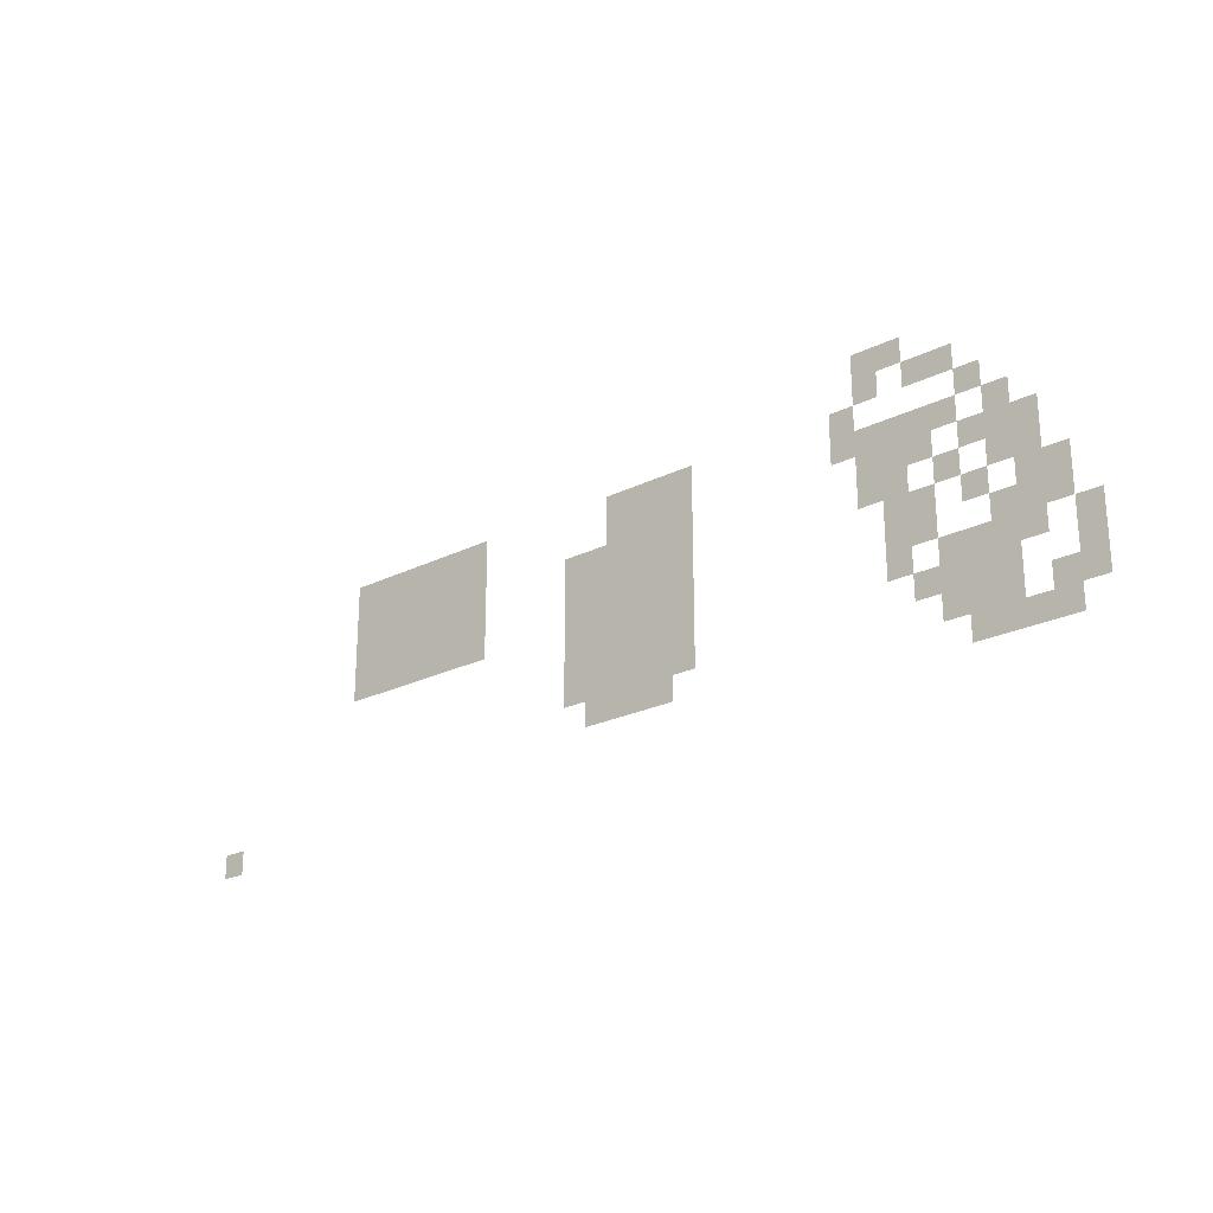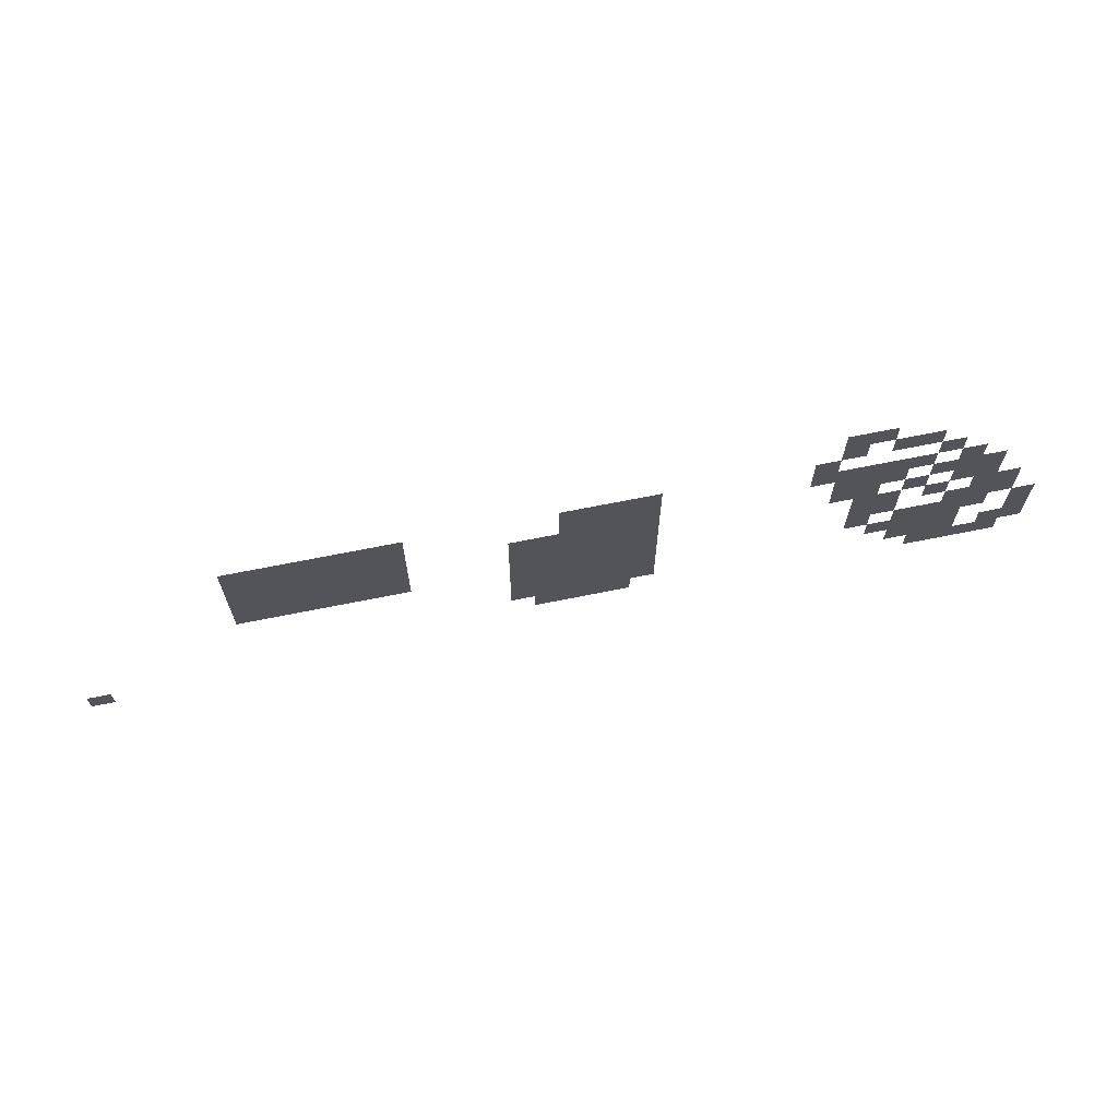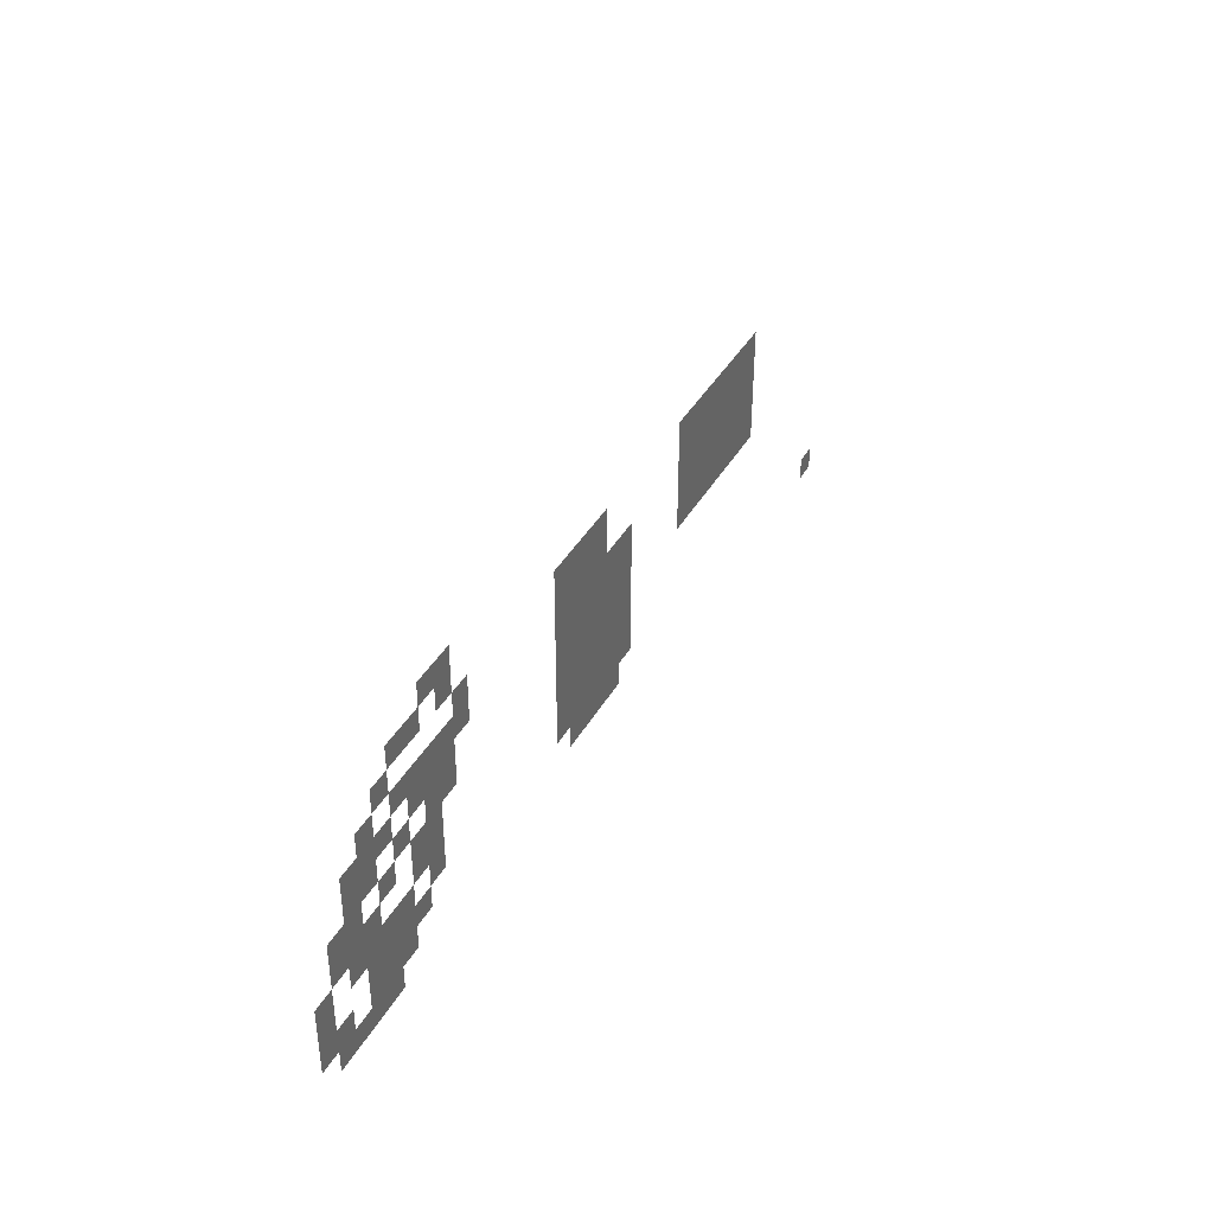
<metadata>
{"format":"obj","ext":"obj","renderer":"f3d","projection":"perspective","resolution":1024,"background":"white","views":[{"elev":-24.1,"azim":39.2,"up":"+Y"},{"elev":67.3,"azim":-11.5,"up":"+Y"},{"elev":39.3,"azim":116.8,"up":"+Y"}]}
</metadata>
<code>
v -480 -288 0
v -512 -288 0
v -512 -256 0
v -480 -256 0
v -544 -288 0
v -544 -256 0
v -416 -320 0
v -448 -320 0
v -448 -288 0
v -416 -288 0
v -480 -320 0
v -512 -320 0
v -544 -320 0
v -384 -352 0
v -416 -352 0
v -384 -320 0
v -544 -352 0
v -576 -352 0
v -576 -320 0
v -768 -352 0
v -800 -352 0
v -800 -320 0
v -768 -320 0
v -832 -352 0
v -832 -320 0
v -864 -352 0
v -864 -320 0
v -896 -352 0
v -896 -320 0
v -1088 -352 0
v -1120 -352 0
v -1120 -320 0
v -1088 -320 0
v -1152 -352 0
v -1152 -320 0
v -1184 -352 0
v -1184 -320 0
v -1216 -352 0
v -1216 -320 0
v -1248 -352 0
v -1248 -320 0
v -1280 -352 0
v -1280 -320 0
v -1312 -352 0
v -1312 -320 0
v -352 -384 0
v -384 -384 0
v -352 -352 0
v -416 -384 0
v -448 -384 0
v -448 -352 0
v -480 -384 0
v -480 -352 0
v -512 -384 0
v -512 -352 0
v -544 -384 0
v -576 -384 0
v -768 -384 0
v -800 -384 0
v -832 -384 0
v -864 -384 0
v -896 -384 0
v -1088 -384 0
v -1120 -384 0
v -1152 -384 0
v -1184 -384 0
v -1216 -384 0
v -1248 -384 0
v -1280 -384 0
v -1312 -384 0
v -320 -416 0
v -352 -416 0
v -320 -384 0
v -384 -416 0
v -416 -416 0
v -448 -416 0
v -480 -416 0
v -512 -416 0
v -544 -416 0
v -768 -416 0
v -800 -416 0
v -832 -416 0
v -864 -416 0
v -896 -416 0
v -928 -416 0
v -928 -384 0
v -960 -416 0
v -960 -384 0
v -1088 -416 0
v -1120 -416 0
v -1152 -416 0
v -1184 -416 0
v -1216 -416 0
v -1248 -416 0
v -1280 -416 0
v -1312 -416 0
v -320 -448 0
v -352 -448 0
v -384 -448 0
v -416 -448 0
v -448 -448 0
v -480 -448 0
v -512 -448 0
v -544 -448 0
v -768 -448 0
v -800 -448 0
v -832 -448 0
v -864 -448 0
v -896 -448 0
v -928 -448 0
v -960 -448 0
v -1088 -448 0
v -1120 -448 0
v -1152 -448 0
v -1184 -448 0
v -1216 -448 0
v -1248 -448 0
v -1280 -448 0
v -1312 -448 0
v -288 -480 0
v -320 -480 0
v -288 -448 0
v -352 -480 0
v -384 -480 0
v -416 -480 0
v -448 -480 0
v -480 -480 0
v -512 -480 0
v -768 -480 0
v -800 -480 0
v -832 -480 0
v -864 -480 0
v -896 -480 0
v -928 -480 0
v -960 -480 0
v -1088 -480 0
v -1120 -480 0
v -1152 -480 0
v -1184 -480 0
v -1216 -480 0
v -1248 -480 0
v -1280 -480 0
v -1312 -480 0
v -288 -512 0
v -320 -512 0
v -352 -512 0
v -384 -512 0
v -448 -512 0
v -480 -512 0
v -512 -512 0
v -768 -512 0
v -800 -512 0
v -832 -512 0
v -864 -512 0
v -896 -512 0
v -928 -512 0
v -960 -512 0
v -256 -544 0
v -288 -544 0
v -256 -512 0
v -320 -544 0
v -352 -544 0
v -384 -544 0
v -416 -544 0
v -416 -512 0
v -448 -544 0
v -480 -544 0
v -512 -544 0
v -768 -544 0
v -800 -544 0
v -832 -544 0
v -864 -544 0
v -896 -544 0
v -928 -544 0
v -960 -544 0
v -256 -576 0
v -288 -576 0
v -352 -576 0
v -384 -576 0
v -416 -576 0
v -448 -576 0
v -480 -576 0
v -768 -576 0
v -800 -576 0
v -832 -576 0
v -864 -576 0
v -896 -576 0
v -928 -576 0
v -960 -576 0
v -256 -608 0
v -288 -608 0
v -320 -608 0
v -320 -576 0
v -352 -608 0
v -384 -608 0
v -416 -608 0
v -448 -608 0
v -800 -608 0
v -832 -608 0
v -864 -608 0
v -896 -608 0
v -928 -608 0
v -288 -640 0
v -320 -640 0
v -352 -640 0
v -384 -640 0
v -416 -640 0
v -1504 -672 0
v -1536 -672 0
v -1536 -640 0
v -1504 -640 0
g mesh_[00]_[01]
f 1 2 3 4
f 2 5 6 3
f 7 8 9 10
f 8 11 1 9
f 12 13 5 2
f 14 15 7 16
f 17 18 19 13
f 30 31 32 33
f 31 34 35 32
f 34 36 37 35
f 36 38 39 37
f 38 40 41 39
f 40 42 43 41
f 42 44 45 43
f 46 47 14 48
f 49 50 51 15
f 50 52 53 51
f 52 54 55 53
f 54 56 17 55
f 56 57 18 17
f 63 64 31 30
f 64 65 34 31
f 65 66 36 34
f 66 67 38 36
f 67 68 40 38
f 68 69 42 40
f 69 70 44 42
f 71 72 46 73
f 72 74 47 46
f 74 75 49 47
f 76 77 52 50
f 77 78 54 52
f 78 79 56 54
f 89 90 64 63
f 90 91 65 64
f 91 92 66 65
f 92 93 67 66
f 93 94 68 67
f 94 95 69 68
f 95 96 70 69
f 97 98 72 71
f 98 99 74 72
f 100 101 76 75
f 102 103 78 77
f 103 104 79 78
f 112 113 90 89
f 113 114 91 90
f 114 115 92 91
f 115 116 93 92
f 116 117 94 93
f 117 118 95 94
f 118 119 96 95
f 120 121 97 122
f 121 123 98 97
f 124 125 100 99
f 126 127 102 101
f 127 128 103 102
f 136 137 113 112
f 137 138 114 113
f 138 139 115 114
f 139 140 116 115
f 140 141 117 116
f 141 142 118 117
f 142 143 119 118
f 144 145 121 120
f 145 146 123 121
f 146 147 124 123
f 148 149 127 126
f 149 150 128 127
f 158 159 144 160
f 161 162 146 145
f 162 163 147 146
f 163 164 165 147
f 164 166 148 165
f 167 168 150 149
f 176 177 159 158
f 178 179 163 162
f 179 180 164 163
f 180 181 166 164
f 181 182 167 166
f 190 191 177 176
f 191 192 193 177
f 194 195 179 178
f 195 196 180 179
f 196 197 181 180
f 203 204 192 191
f 204 205 194 192
f 205 206 195 194
f 206 207 196 195
f 208 209 210 211
g mesh_[00]_[00]
f 20 21 22 23
f 21 24 25 22
f 24 26 27 25
f 26 28 29 27
f 58 59 21 20
f 59 60 24 21
f 60 61 26 24
f 61 62 28 26
f 80 81 59 58
f 81 82 60 59
f 82 83 61 60
f 83 84 62 61
f 84 85 86 62
f 85 87 88 86
f 105 106 81 80
f 106 107 82 81
f 107 108 83 82
f 108 109 84 83
f 109 110 85 84
f 110 111 87 85
f 129 130 106 105
f 130 131 107 106
f 131 132 108 107
f 132 133 109 108
f 133 134 110 109
f 134 135 111 110
f 151 152 130 129
f 152 153 131 130
f 153 154 132 131
f 154 155 133 132
f 155 156 134 133
f 156 157 135 134
f 169 170 152 151
f 170 171 153 152
f 171 172 154 153
f 172 173 155 154
f 173 174 156 155
f 174 175 157 156
f 183 184 170 169
f 184 185 171 170
f 185 186 172 171
f 186 187 173 172
f 187 188 174 173
f 188 189 175 174
f 198 199 185 184
f 199 200 186 185
f 200 201 187 186
f 201 202 188 187

</code>
